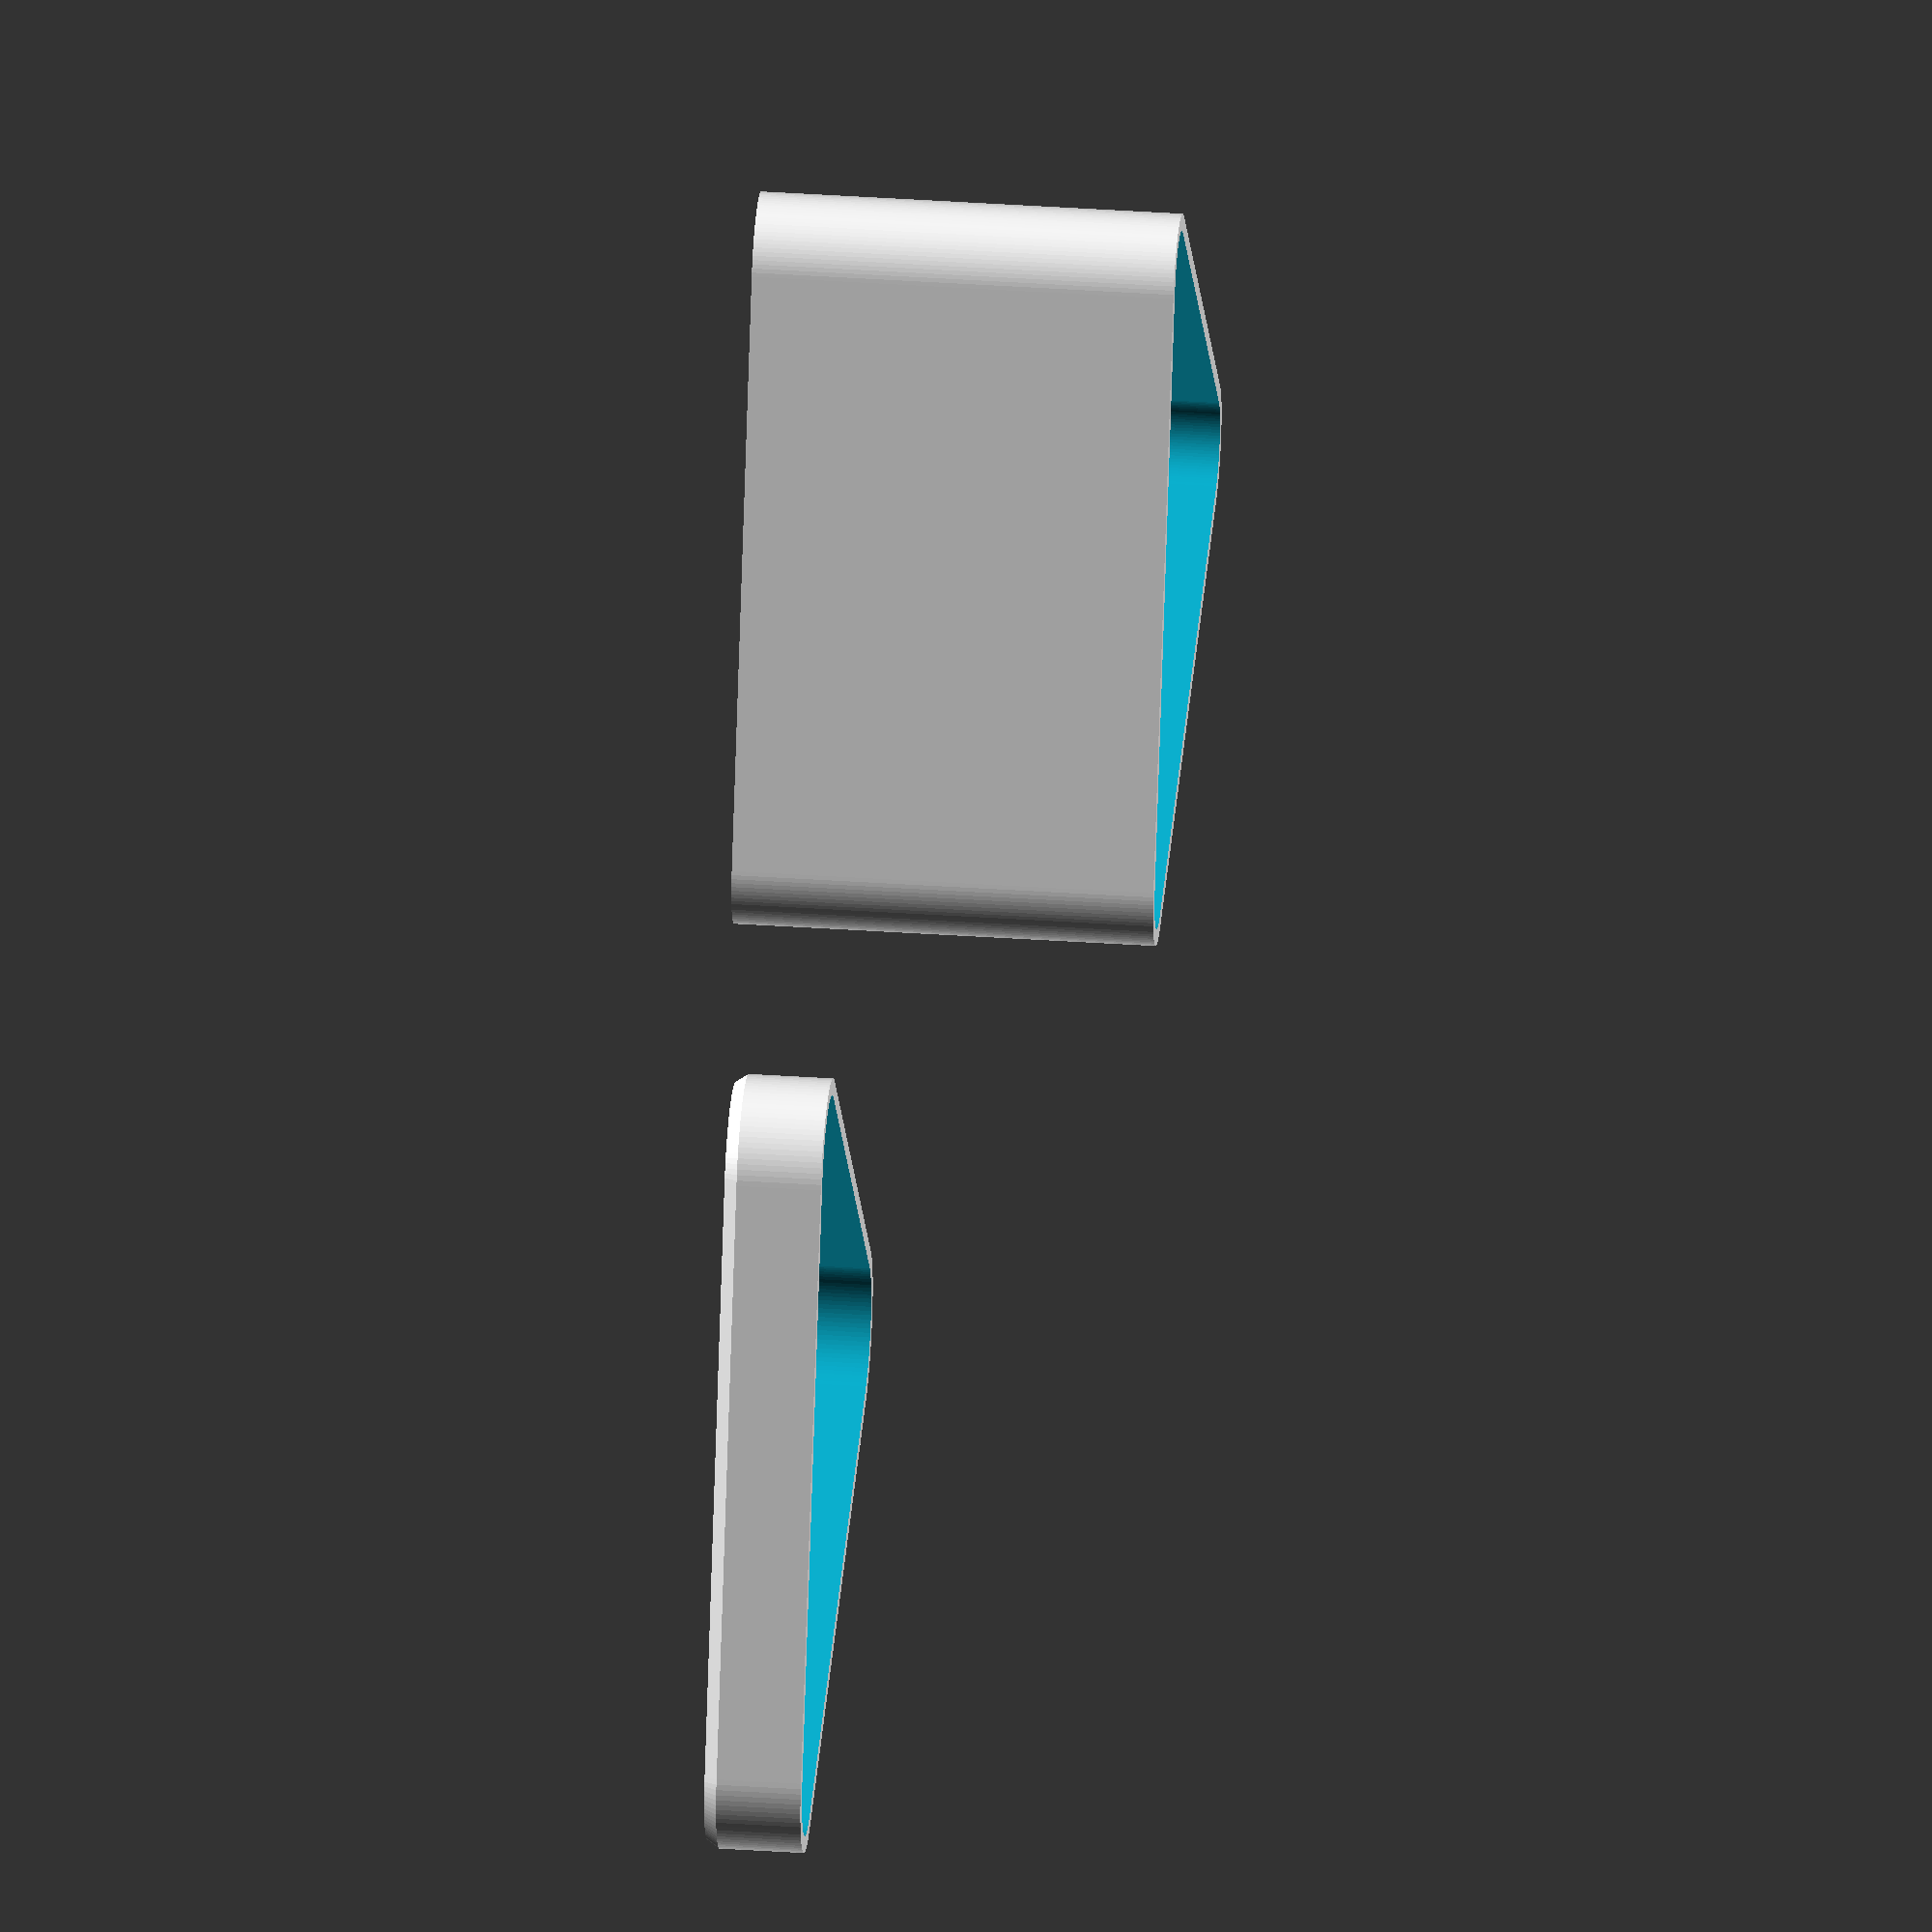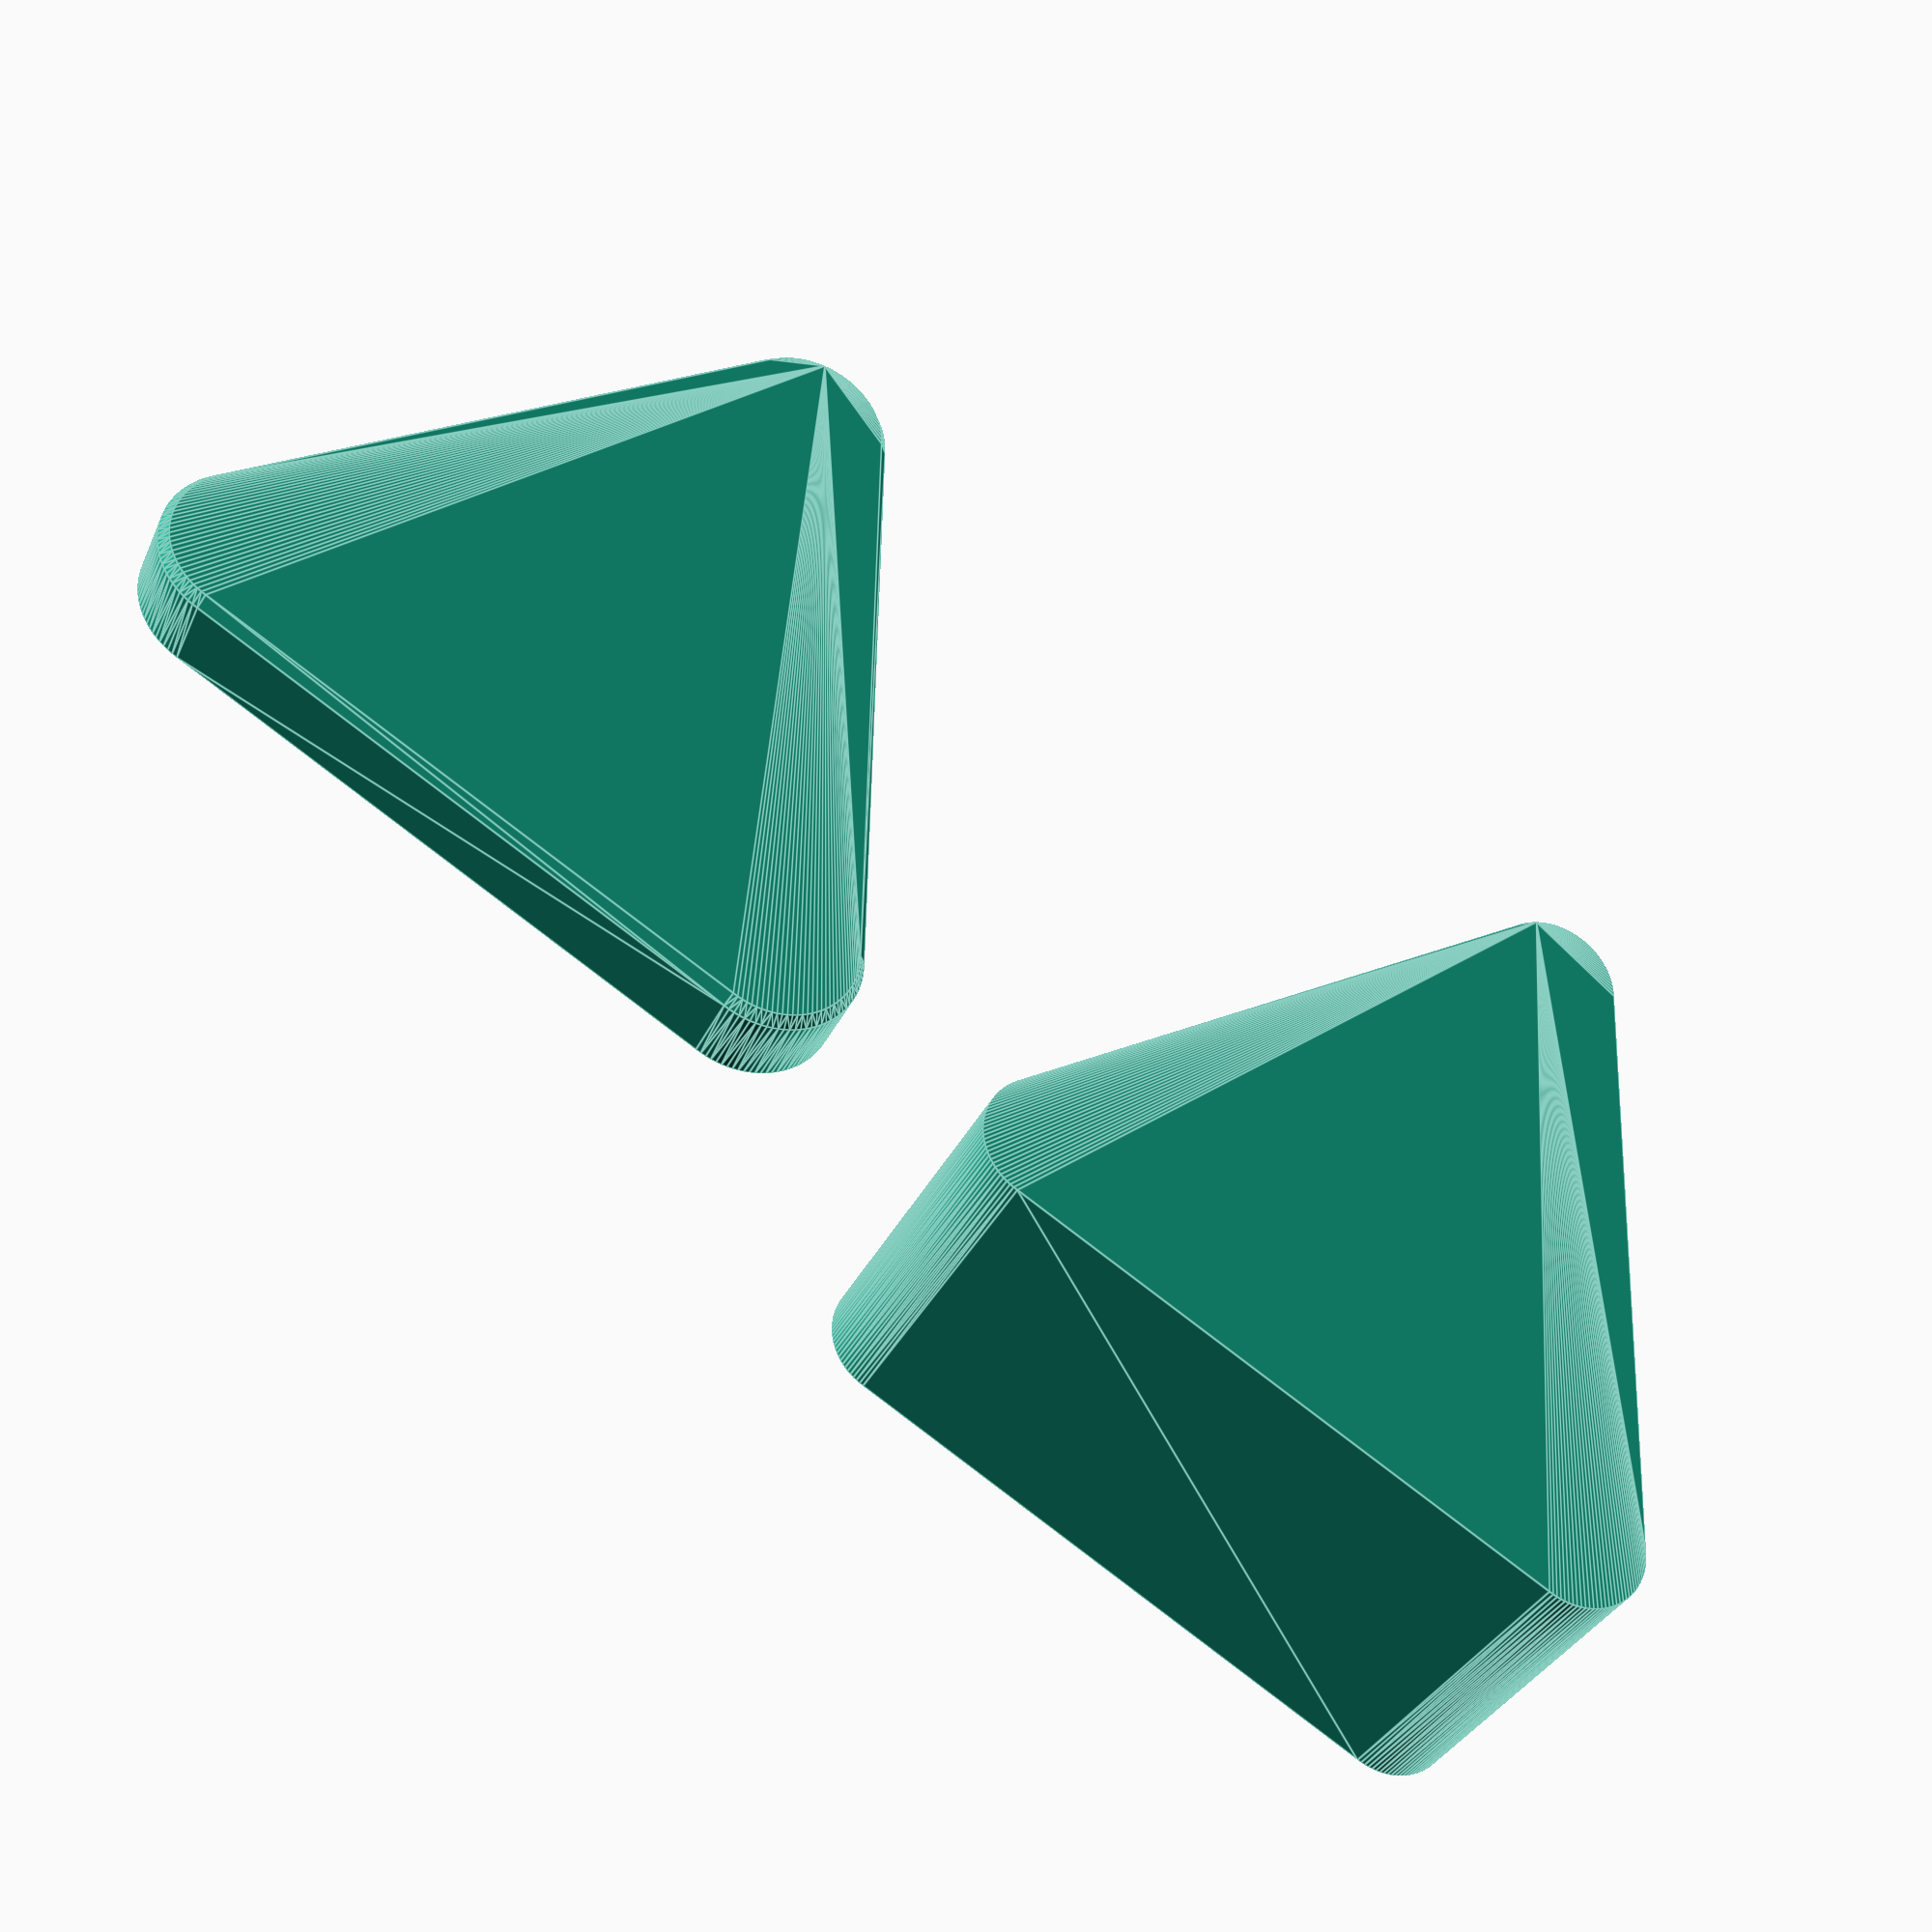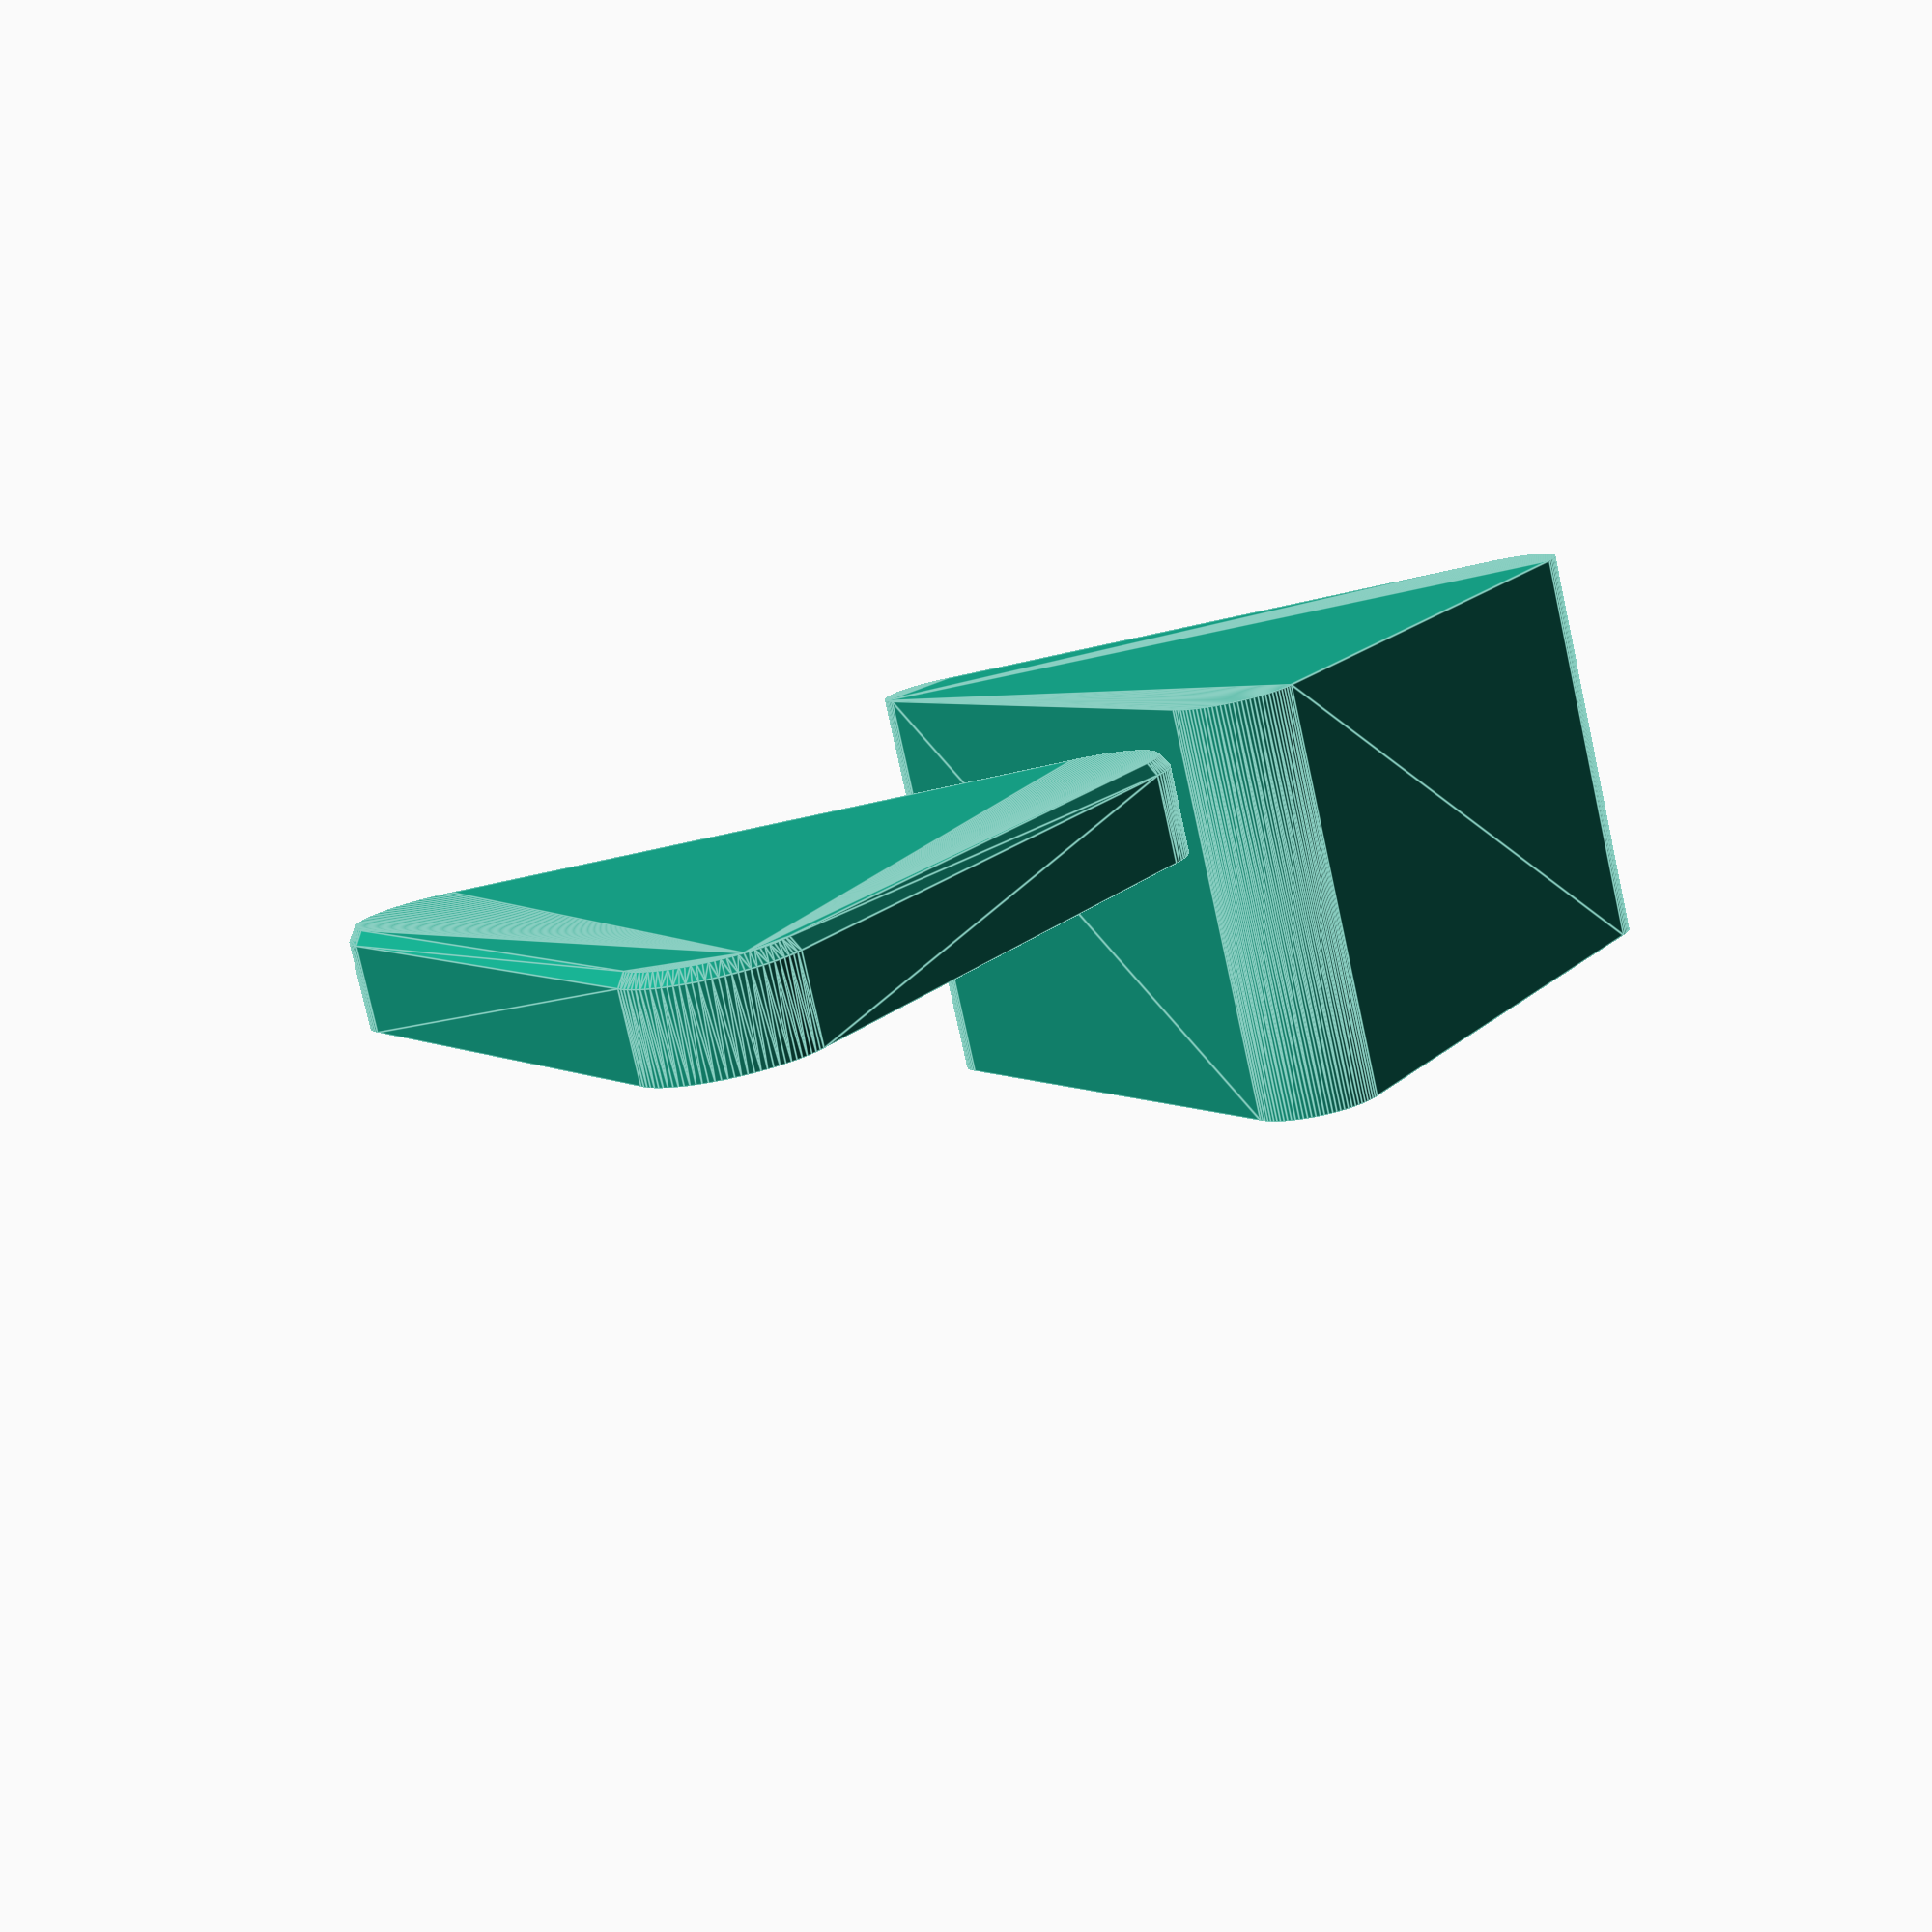
<openscad>
// trinket_box.scad
// library for parametric Trinket Box, Container, Enclosure, Organizer, Storage
// Author: Tony Z. Tonchev, Michigan (USA) 
// last update: February 2019

// PolyBox Number of Sides
PolyBox_Sides = 3; //[3:3-SIDED, 4:4-SIDED, 5:5-SIDED, 6:6-SIDED, 7:7-SIDED, 8:8-SIDED]

// Polybox Diameter (in mm)
PolyBox_Diameter = 100;

// Polybox Depth (in mm)
PolyBox_Depth = 50;

// Box corner radius (in mm)
PolyBox_Corner_Radius = 8; //[4:50]

// Box Thickness
PolyBox_Thickness = 2; //[1:5]

// Group
Build_Group = 1; //[1:BOTH, 2:BOX, 3:LID]

/* [Hidden] */

TZT_S = PolyBox_Sides;
TZT_R = PolyBox_Diameter/2;
TZT_D = PolyBox_Depth;
TZT_C = PolyBox_Corner_Radius;
TZT_T = PolyBox_Thickness;
$fn=100;


//TZT_Box ([sides, radius, depth, corner_radius])

if (Build_Group!=3) translate ([0,TZT_R*1.1,0]) TZT_Box ();
if (Build_Group!=2) translate ([0,-TZT_R*1.1,0]) TZT_Lid ();

module TZT_Lid () {
    translate ([0,0,7])
    difference () {
        hull () {
            TZT_Vol ([TZT_S,TZT_R+TZT_T+.5,10,TZT_C+TZT_T+.5]);
            translate ([0,0,-6]) TZT_Vol ([TZT_S,TZT_R+TZT_T-.5,1,TZT_C+TZT_T-.5]);
        }
        translate ([0,0,TZT_T]) TZT_Vol ([TZT_S,TZT_R+.5,11,TZT_C+.5]);
    }
}

module TZT_Box () {
    translate ([0,0,TZT_D/2])
        difference () {
            TZT_Vol ([TZT_S,TZT_R,TZT_D,TZT_C]);
            translate ([0,0,TZT_T]) TZT_Vol ([TZT_S,TZT_R-TZT_T,TZT_D,TZT_C-TZT_T]);
        }
}

module TZT_Vol (TZT) {
    hull ()
        for (i=[0:360/TZT[0]:359])
        rotate ([0,0,i])
        translate ([TZT[1]-TZT[3], 0, 0]) 
        cylinder (TZT[2], TZT[3], TZT[3], true);
}
</openscad>
<views>
elev=145.3 azim=200.6 roll=264.7 proj=o view=solid
elev=32.0 azim=238.6 roll=159.3 proj=p view=edges
elev=259.4 azim=148.4 roll=347.6 proj=p view=edges
</views>
